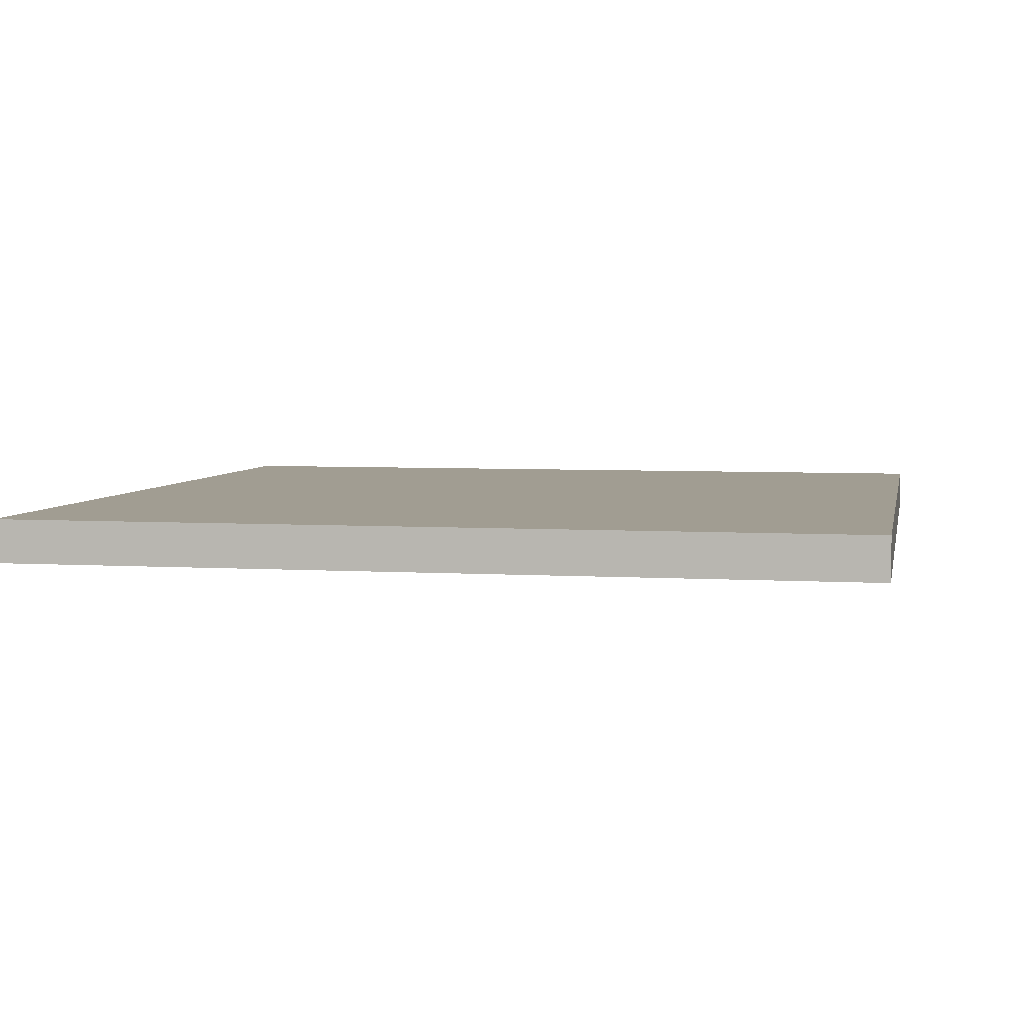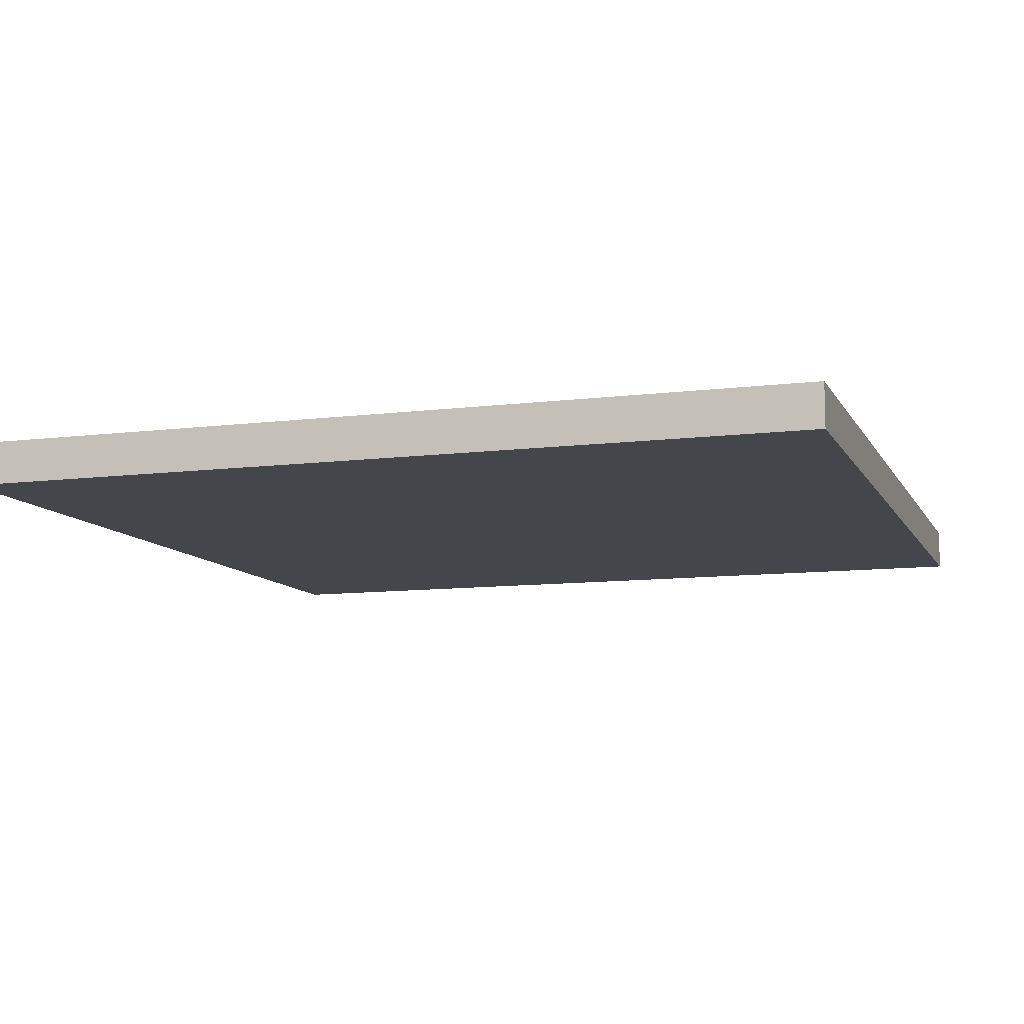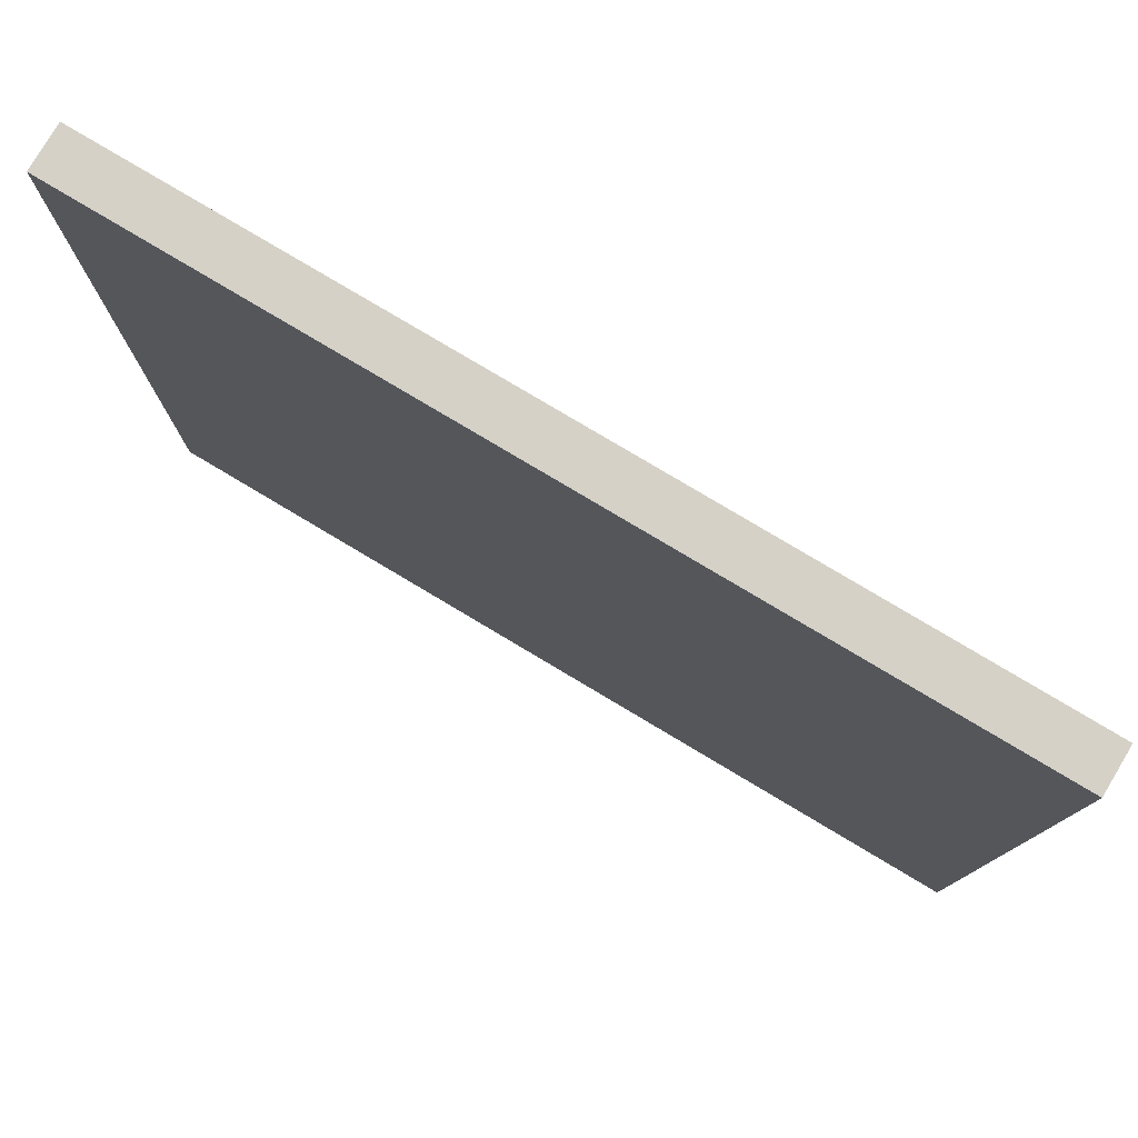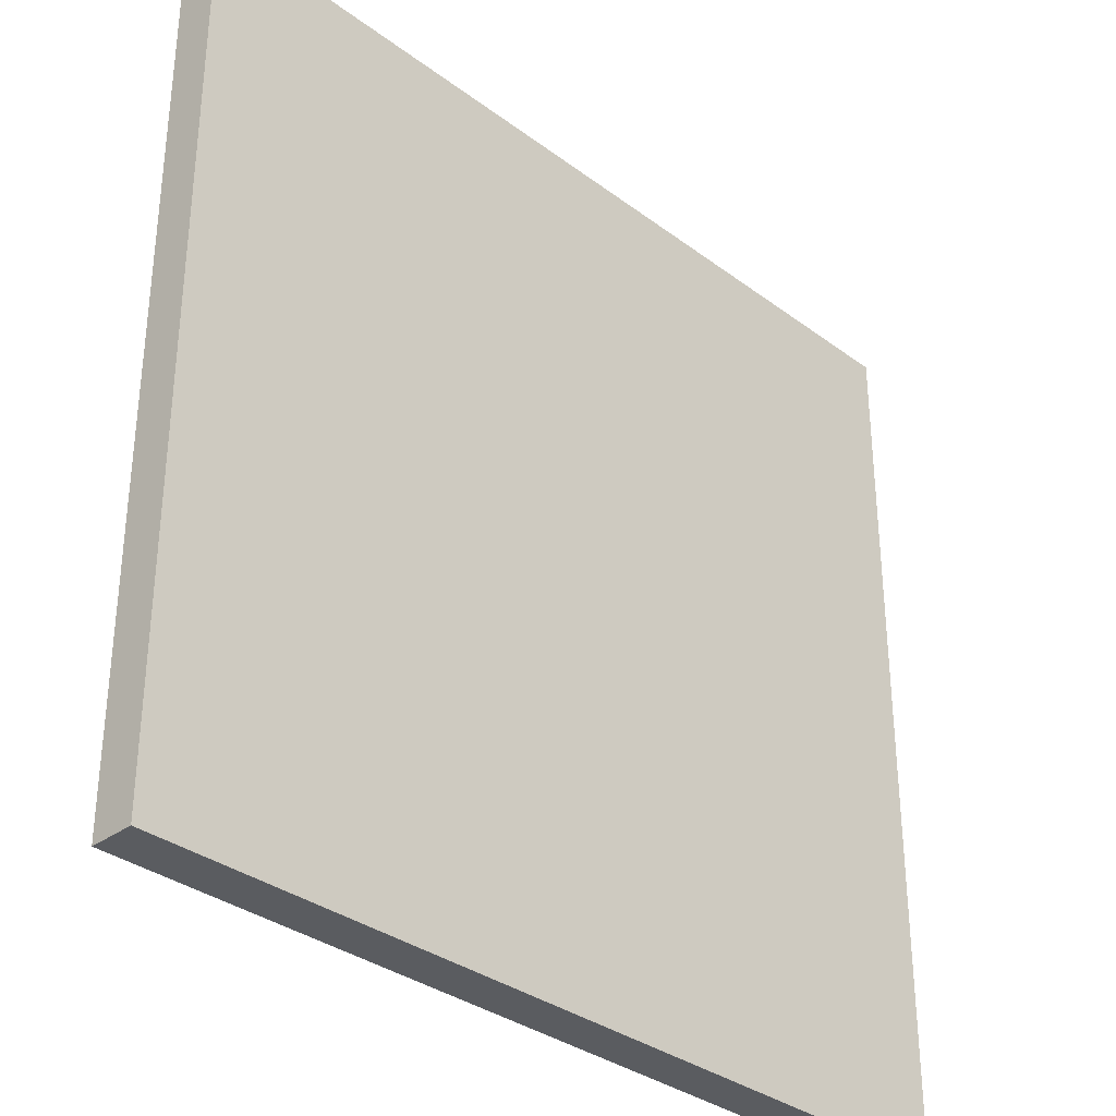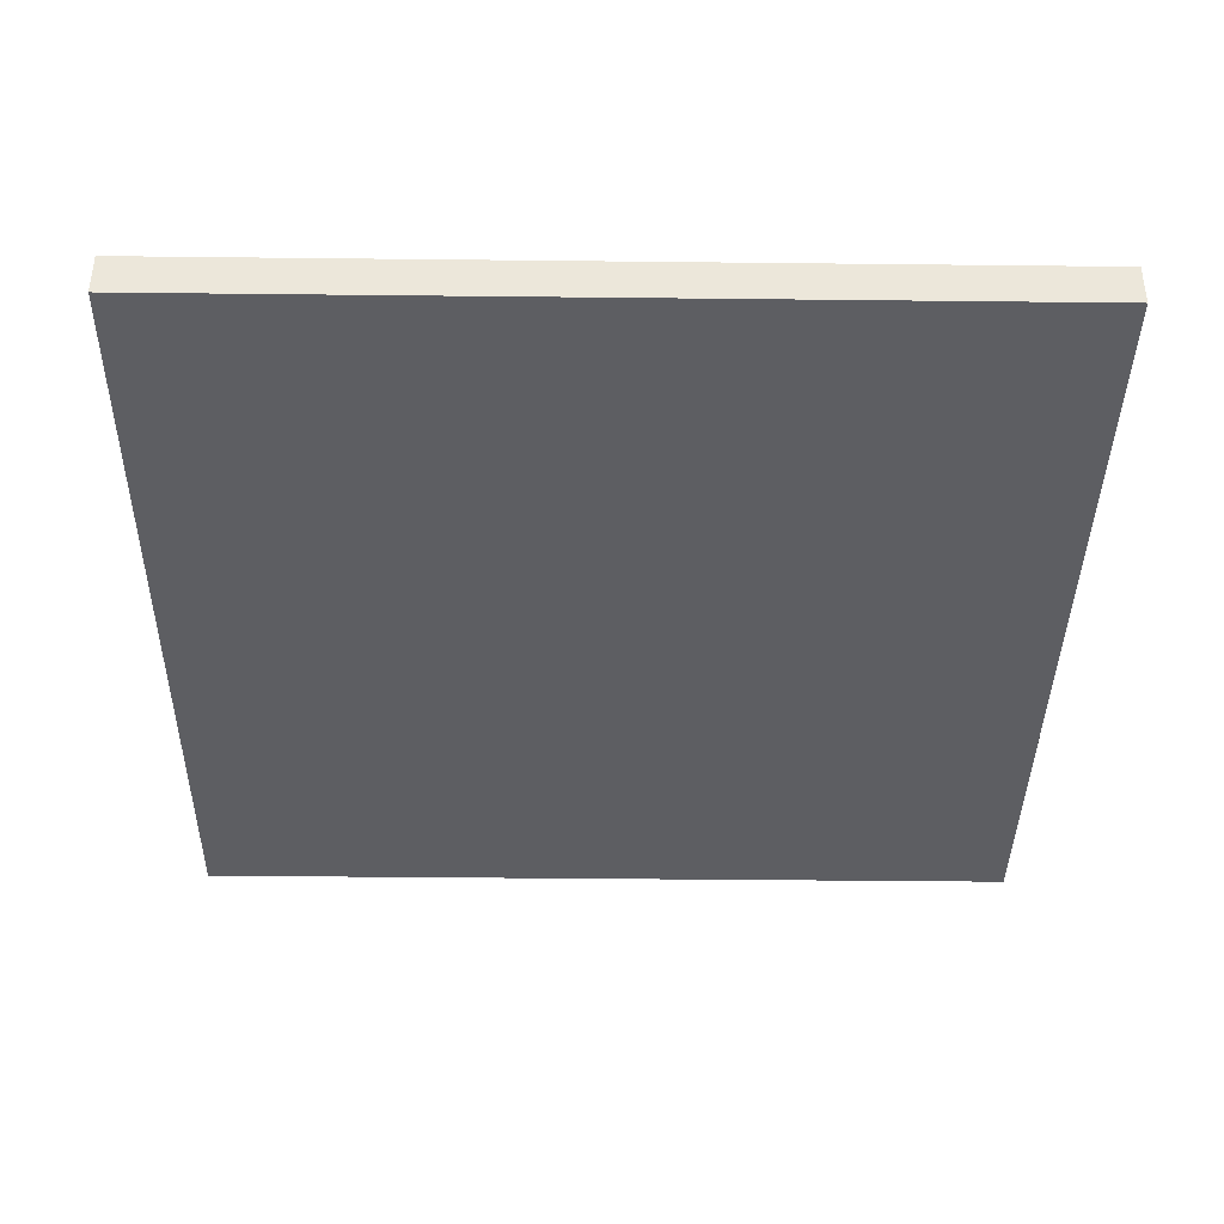
<metadata>
{"format":"obj","ext":"obj","renderer":"f3d","projection":"perspective","resolution":1024,"background":"white","views":[{"elev":4.8,"azim":11.1,"up":"+Z"},{"elev":-10.0,"azim":108.1,"up":"+Z"},{"elev":79.2,"azim":-149.2,"up":"+Y"},{"elev":-33.7,"azim":-45.4,"up":"+Y"},{"elev":-39.2,"azim":-90.8,"up":"+Z"}]}
</metadata>
<code>
g plate
v -0.5 -0.5 0
v -0.4 -0.5 0
v -0.3 -0.5 0
v -0.2 -0.5 0
v -0.1 -0.5 0
v -0 -0.5 0
v 0.1 -0.5 0
v 0.2 -0.5 0
v 0.3 -0.5 0
v 0.4 -0.5 0
v 0.5 -0.5 0
v 0.5 -0.5 0.05
v 0.4 -0.5 0.05
v 0.3 -0.5 0.05
v 0.2 -0.5 0.05
v 0.1 -0.5 0.05
v -0 -0.5 0.05
v -0.1 -0.5 0.05
v -0.2 -0.5 0.05
v -0.3 -0.5 0.05
v -0.4 -0.5 0.05
v -0.5 -0.5 0.05
v -0.5 0.5 0
v -0.5 0.4 0
v -0.5 0.3 0
v -0.5 0.2 0
v -0.5 0.1 0
v -0.5 0 0
v -0.5 -0.1 0
v -0.5 -0.2 0
v -0.5 -0.3 0
v -0.5 -0.4 0
v -0.5 -0.4 0.05
v -0.5 -0.3 0.05
v -0.5 -0.2 0.05
v -0.5 -0.1 0.05
v -0.5 0 0.05
v -0.5 0.1 0.05
v -0.5 0.2 0.05
v -0.5 0.3 0.05
v -0.5 0.4 0.05
v -0.5 0.5 0.05
v 0.5 0.5 0
v 0.4 0.5 0
v 0.3 0.5 0
v 0.2 0.5 0
v 0.1 0.5 0
v 0 0.5 0
v -0.1 0.5 0
v -0.2 0.5 0
v -0.3 0.5 0
v -0.4 0.5 0
v -0.4 0.5 0.05
v -0.3 0.5 0.05
v -0.2 0.5 0.05
v -0.1 0.5 0.05
v 0 0.5 0.05
v 0.1 0.5 0.05
v 0.2 0.5 0.05
v 0.3 0.5 0.05
v 0.4 0.5 0.05
v 0.5 0.5 0.05
v 0.5 -0.4 0
v 0.5 -0.3 0
v 0.5 -0.2 0
v 0.5 -0.1 0
v 0.5 0 0
v 0.5 0.1 0
v 0.5 0.2 0
v 0.5 0.3 0
v 0.5 0.4 0
v 0.5 0.4 0.05
v 0.5 0.3 0.05
v 0.5 0.2 0.05
v 0.5 0.1 0.05
v 0.5 0 0.05
v 0.5 -0.1 0.05
v 0.5 -0.2 0.05
v 0.5 -0.3 0.05
v 0.5 -0.4 0.05
v 0.4 -0.4 0.05
v 0.3 -0.4 0.05
v 0.2 -0.4 0.05
v 0.1 -0.4 0.05
v -0 -0.4 0.05
v -0.1 -0.4 0.05
v -0.2 -0.4 0.05
v -0.3 -0.4 0.05
v -0.4 -0.4 0.05
v 0.4 -0.3 0.05
v 0.3 -0.3 0.05
v 0.2 -0.3 0.05
v 0.1 -0.3 0.05
v -0 -0.3 0.05
v -0.1 -0.3 0.05
v -0.2 -0.3 0.05
v -0.3 -0.3 0.05
v -0.4 -0.3 0.05
v 0.4 -0.2 0.05
v 0.3 -0.2 0.05
v 0.2 -0.2 0.05
v 0.1 -0.2 0.05
v -0 -0.2 0.05
v -0.1 -0.2 0.05
v -0.2 -0.2 0.05
v -0.3 -0.2 0.05
v -0.4 -0.2 0.05
v 0.4 -0.1 0.05
v 0.3 -0.1 0.05
v 0.2 -0.1 0.05
v 0.1 -0.1 0.05
v -0 -0.1 0.05
v -0.1 -0.1 0.05
v -0.2 -0.1 0.05
v -0.3 -0.1 0.05
v -0.4 -0.1 0.05
v 0.4 0 0.05
v 0.3 0 0.05
v 0.2 0 0.05
v 0.1 0 0.05
v -0 0 0.05
v -0.1 0 0.05
v -0.2 0 0.05
v -0.3 0 0.05
v -0.4 0 0.05
v 0.4 0.1 0.05
v 0.3 0.1 0.05
v 0.2 0.1 0.05
v 0.1 0.1 0.05
v -0 0.1 0.05
v -0.1 0.1 0.05
v -0.2 0.1 0.05
v -0.3 0.1 0.05
v -0.4 0.1 0.05
v 0.4 0.2 0.05
v 0.3 0.2 0.05
v 0.2 0.2 0.05
v 0.1 0.2 0.05
v -0 0.2 0.05
v -0.1 0.2 0.05
v -0.2 0.2 0.05
v -0.3 0.2 0.05
v -0.4 0.2 0.05
v 0.4 0.3 0.05
v 0.3 0.3 0.05
v 0.2 0.3 0.05
v 0.1 0.3 0.05
v -0 0.3 0.05
v -0.1 0.3 0.05
v -0.2 0.3 0.05
v -0.3 0.3 0.05
v -0.4 0.3 0.05
v 0.4 0.4 0.05
v 0.3 0.4 0.05
v 0.2 0.4 0.05
v 0.1 0.4 0.05
v -0 0.4 0.05
v -0.1 0.4 0.05
v -0.2 0.4 0.05
v -0.3 0.4 0.05
v -0.4 0.4 0.05
v 0.4 0.4 0
v 0.3 0.4 0
v 0.2 0.4 0
v 0.1 0.4 0
v -0 0.4 0
v -0.1 0.4 0
v -0.2 0.4 0
v -0.3 0.4 0
v -0.4 0.4 0
v 0.4 0.3 0
v 0.3 0.3 0
v 0.2 0.3 0
v 0.1 0.3 0
v -0 0.3 0
v -0.1 0.3 0
v -0.2 0.3 0
v -0.3 0.3 0
v -0.4 0.3 0
v 0.4 0.2 0
v 0.3 0.2 0
v 0.2 0.2 0
v 0.1 0.2 0
v -0 0.2 0
v -0.1 0.2 0
v -0.2 0.2 0
v -0.3 0.2 0
v -0.4 0.2 0
v 0.4 0.1 0
v 0.3 0.1 0
v 0.2 0.1 0
v 0.1 0.1 0
v -0 0.1 0
v -0.1 0.1 0
v -0.2 0.1 0
v -0.3 0.1 0
v -0.4 0.1 0
v 0.4 0 0
v 0.3 0 0
v 0.2 0 0
v 0.1 0 0
v -0 0 0
v -0.1 0 0
v -0.2 0 0
v -0.3 0 0
v -0.4 0 0
v 0.4 -0.1 0
v 0.3 -0.1 0
v 0.2 -0.1 0
v 0.1 -0.1 0
v -0 -0.1 0
v -0.1 -0.1 0
v -0.2 -0.1 0
v -0.3 -0.1 0
v -0.4 -0.1 0
v 0.4 -0.2 0
v 0.3 -0.2 0
v 0.2 -0.2 0
v 0.1 -0.2 0
v -0 -0.2 0
v -0.1 -0.2 0
v -0.2 -0.2 0
v -0.3 -0.2 0
v -0.4 -0.2 0
v 0.4 -0.3 0
v 0.3 -0.3 0
v 0.2 -0.3 0
v 0.1 -0.3 0
v -0 -0.3 0
v -0.1 -0.3 0
v -0.2 -0.3 0
v -0.3 -0.3 0
v -0.4 -0.3 0
v 0.4 -0.4 0
v 0.3 -0.4 0
v 0.2 -0.4 0
v 0.1 -0.4 0
v -0 -0.4 0
v -0.1 -0.4 0
v -0.2 -0.4 0
v -0.3 -0.4 0
v -0.4 -0.4 0
f 1 2 22
f 22 2 21
f 21 2 3
f 21 3 20
f 20 3 4
f 20 4 19
f 19 4 5
f 19 5 18
f 18 5 6
f 18 6 17
f 17 6 7
f 17 7 16
f 16 7 8
f 16 8 15
f 15 8 9
f 15 9 14
f 14 9 10
f 14 10 13
f 13 10 11
f 13 11 12
f 23 24 42
f 42 24 41
f 41 24 25
f 41 25 40
f 40 25 26
f 40 26 39
f 39 26 27
f 39 27 38
f 38 27 28
f 38 28 37
f 37 28 29
f 37 29 36
f 36 29 30
f 36 30 35
f 35 30 31
f 35 31 34
f 34 31 32
f 34 32 33
f 33 32 1
f 33 1 22
f 43 44 62
f 62 44 61
f 61 44 45
f 61 45 60
f 60 45 46
f 60 46 59
f 59 46 47
f 59 47 58
f 58 47 48
f 58 48 57
f 57 48 49
f 57 49 56
f 56 49 50
f 56 50 55
f 55 50 51
f 55 51 54
f 54 51 52
f 54 52 53
f 53 52 23
f 53 23 42
f 11 63 12
f 12 63 80
f 80 63 64
f 80 64 79
f 79 64 65
f 79 65 78
f 78 65 66
f 78 66 77
f 77 66 67
f 77 67 76
f 76 67 68
f 76 68 75
f 75 68 69
f 75 69 74
f 74 69 70
f 74 70 73
f 73 70 71
f 73 71 72
f 72 71 43
f 72 43 62
f 13 12 81
f 81 12 80
f 81 80 90
f 90 80 79
f 90 79 99
f 99 79 78
f 99 78 108
f 108 78 77
f 108 77 117
f 117 77 76
f 117 76 126
f 126 76 75
f 126 75 135
f 135 75 74
f 135 74 144
f 144 74 73
f 144 73 153
f 153 73 72
f 153 72 61
f 61 72 62
f 61 60 153
f 153 60 154
f 153 154 144
f 144 154 145
f 144 145 135
f 135 145 136
f 135 136 126
f 126 136 127
f 126 127 117
f 117 127 118
f 117 118 108
f 108 118 109
f 108 109 99
f 99 109 100
f 99 100 90
f 90 100 91
f 90 91 81
f 81 91 82
f 81 82 13
f 13 82 14
f 14 82 83
f 14 83 15
f 15 83 84
f 15 84 16
f 16 84 85
f 16 85 17
f 17 85 86
f 17 86 18
f 18 86 87
f 18 87 19
f 19 87 88
f 19 88 20
f 20 88 89
f 20 89 21
f 21 89 33
f 21 33 22
f 60 59 154
f 154 59 155
f 154 155 145
f 145 155 146
f 145 146 136
f 136 146 137
f 136 137 127
f 127 137 128
f 127 128 118
f 118 128 119
f 118 119 109
f 109 119 110
f 109 110 100
f 100 110 101
f 100 101 91
f 91 101 92
f 91 92 82
f 82 92 83
f 59 58 155
f 155 58 156
f 155 156 146
f 146 156 147
f 146 147 137
f 137 147 138
f 137 138 128
f 128 138 129
f 128 129 119
f 119 129 120
f 119 120 110
f 110 120 111
f 110 111 101
f 101 111 102
f 101 102 92
f 92 102 93
f 92 93 83
f 83 93 84
f 58 57 156
f 156 57 157
f 156 157 147
f 147 157 148
f 147 148 138
f 138 148 139
f 138 139 129
f 129 139 130
f 129 130 120
f 120 130 121
f 120 121 111
f 111 121 112
f 111 112 102
f 102 112 103
f 102 103 93
f 93 103 94
f 93 94 84
f 84 94 85
f 57 56 157
f 157 56 158
f 157 158 148
f 148 158 149
f 148 149 139
f 139 149 140
f 139 140 130
f 130 140 131
f 130 131 121
f 121 131 122
f 121 122 112
f 112 122 113
f 112 113 103
f 103 113 104
f 103 104 94
f 94 104 95
f 94 95 85
f 85 95 86
f 56 55 158
f 158 55 159
f 158 159 149
f 149 159 150
f 149 150 140
f 140 150 141
f 140 141 131
f 131 141 132
f 131 132 122
f 122 132 123
f 122 123 113
f 113 123 114
f 113 114 104
f 104 114 105
f 104 105 95
f 95 105 96
f 95 96 86
f 86 96 87
f 55 54 159
f 159 54 160
f 159 160 150
f 150 160 151
f 150 151 141
f 141 151 142
f 141 142 132
f 132 142 133
f 132 133 123
f 123 133 124
f 123 124 114
f 114 124 115
f 114 115 105
f 105 115 106
f 105 106 96
f 96 106 97
f 96 97 87
f 87 97 88
f 54 53 160
f 160 53 161
f 160 161 151
f 151 161 152
f 151 152 142
f 142 152 143
f 142 143 133
f 133 143 134
f 133 134 124
f 124 134 125
f 124 125 115
f 115 125 116
f 115 116 106
f 106 116 107
f 106 107 97
f 97 107 98
f 97 98 88
f 88 98 89
f 53 42 161
f 161 42 41
f 161 41 152
f 152 41 40
f 152 40 143
f 143 40 39
f 143 39 134
f 134 39 38
f 134 38 125
f 125 38 37
f 125 37 116
f 116 37 36
f 116 36 107
f 107 36 35
f 107 35 98
f 98 35 34
f 98 34 89
f 89 34 33
f 44 43 162
f 162 43 71
f 162 71 171
f 171 71 70
f 171 70 180
f 180 70 69
f 180 69 189
f 189 69 68
f 189 68 198
f 198 68 67
f 198 67 207
f 207 67 66
f 207 66 216
f 216 66 65
f 216 65 225
f 225 65 64
f 225 64 234
f 234 64 63
f 234 63 10
f 10 63 11
f 10 9 234
f 234 9 235
f 234 235 225
f 225 235 226
f 225 226 216
f 216 226 217
f 216 217 207
f 207 217 208
f 207 208 198
f 198 208 199
f 198 199 189
f 189 199 190
f 189 190 180
f 180 190 181
f 180 181 171
f 171 181 172
f 171 172 162
f 162 172 163
f 162 163 44
f 44 163 45
f 45 163 164
f 45 164 46
f 46 164 165
f 46 165 47
f 47 165 166
f 47 166 48
f 48 166 167
f 48 167 49
f 49 167 168
f 49 168 50
f 50 168 169
f 50 169 51
f 51 169 170
f 51 170 52
f 52 170 24
f 52 24 23
f 9 8 235
f 235 8 236
f 235 236 226
f 226 236 227
f 226 227 217
f 217 227 218
f 217 218 208
f 208 218 209
f 208 209 199
f 199 209 200
f 199 200 190
f 190 200 191
f 190 191 181
f 181 191 182
f 181 182 172
f 172 182 173
f 172 173 163
f 163 173 164
f 8 7 236
f 236 7 237
f 236 237 227
f 227 237 228
f 227 228 218
f 218 228 219
f 218 219 209
f 209 219 210
f 209 210 200
f 200 210 201
f 200 201 191
f 191 201 192
f 191 192 182
f 182 192 183
f 182 183 173
f 173 183 174
f 173 174 164
f 164 174 165
f 7 6 237
f 237 6 238
f 237 238 228
f 228 238 229
f 228 229 219
f 219 229 220
f 219 220 210
f 210 220 211
f 210 211 201
f 201 211 202
f 201 202 192
f 192 202 193
f 192 193 183
f 183 193 184
f 183 184 174
f 174 184 175
f 174 175 165
f 165 175 166
f 6 5 238
f 238 5 239
f 238 239 229
f 229 239 230
f 229 230 220
f 220 230 221
f 220 221 211
f 211 221 212
f 211 212 202
f 202 212 203
f 202 203 193
f 193 203 194
f 193 194 184
f 184 194 185
f 184 185 175
f 175 185 176
f 175 176 166
f 166 176 167
f 5 4 239
f 239 4 240
f 239 240 230
f 230 240 231
f 230 231 221
f 221 231 222
f 221 222 212
f 212 222 213
f 212 213 203
f 203 213 204
f 203 204 194
f 194 204 195
f 194 195 185
f 185 195 186
f 185 186 176
f 176 186 177
f 176 177 167
f 167 177 168
f 4 3 240
f 240 3 241
f 240 241 231
f 231 241 232
f 231 232 222
f 222 232 223
f 222 223 213
f 213 223 214
f 213 214 204
f 204 214 205
f 204 205 195
f 195 205 196
f 195 196 186
f 186 196 187
f 186 187 177
f 177 187 178
f 177 178 168
f 168 178 169
f 3 2 241
f 241 2 242
f 241 242 232
f 232 242 233
f 232 233 223
f 223 233 224
f 223 224 214
f 214 224 215
f 214 215 205
f 205 215 206
f 205 206 196
f 196 206 197
f 196 197 187
f 187 197 188
f 187 188 178
f 178 188 179
f 178 179 169
f 169 179 170
f 2 1 242
f 242 1 32
f 242 32 233
f 233 32 31
f 233 31 224
f 224 31 30
f 224 30 215
f 215 30 29
f 215 29 206
f 206 29 28
f 206 28 197
f 197 28 27
f 197 27 188
f 188 27 26
f 188 26 179
f 179 26 25
f 179 25 170
f 170 25 24

</code>
